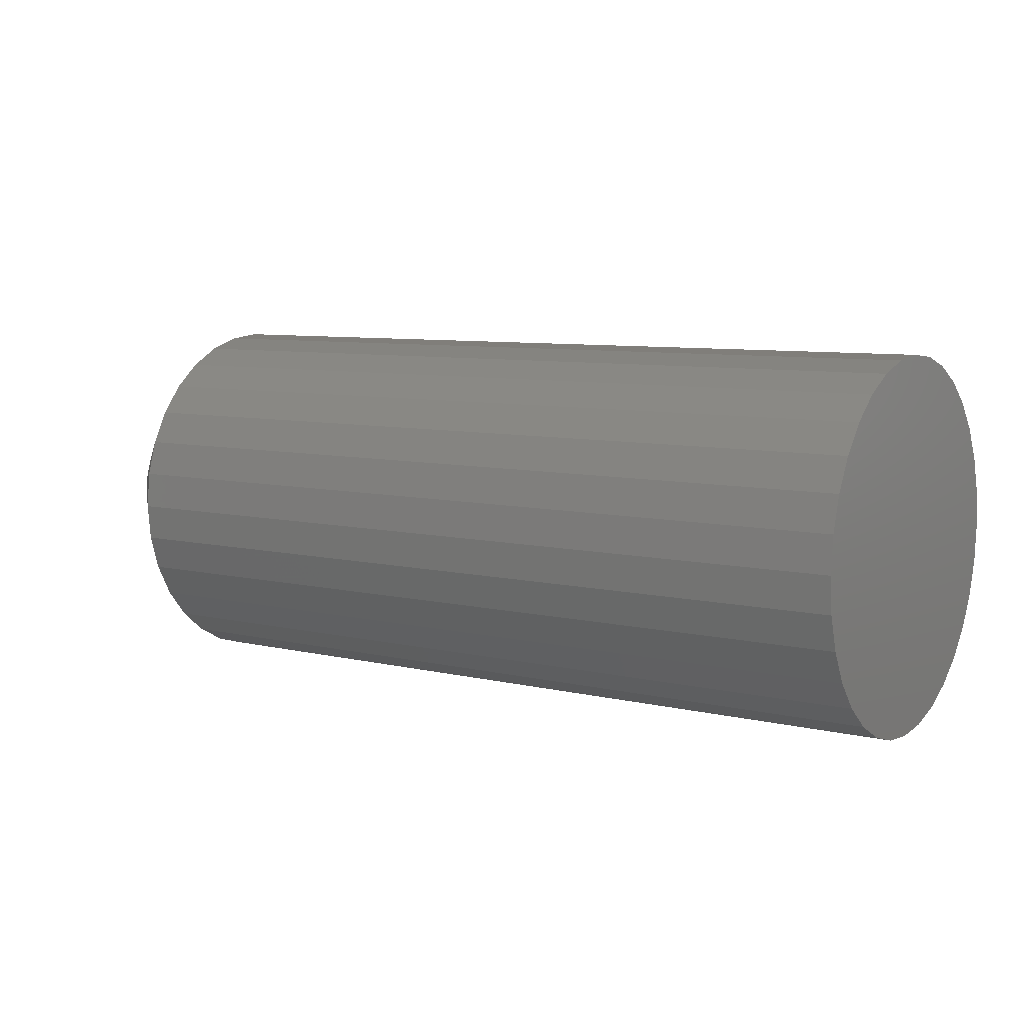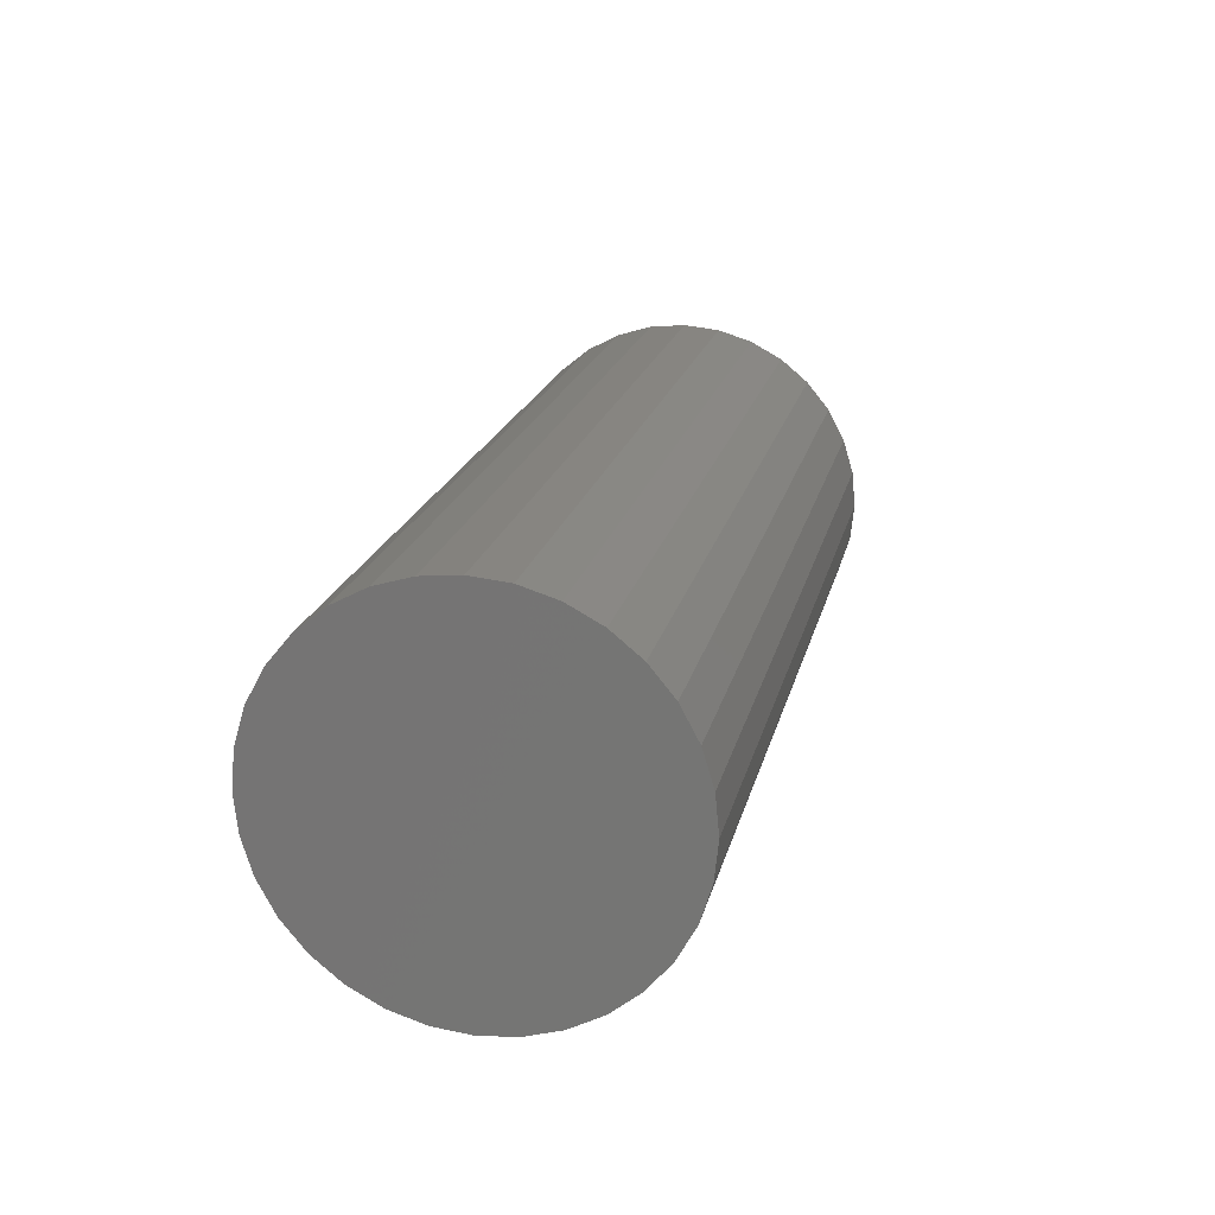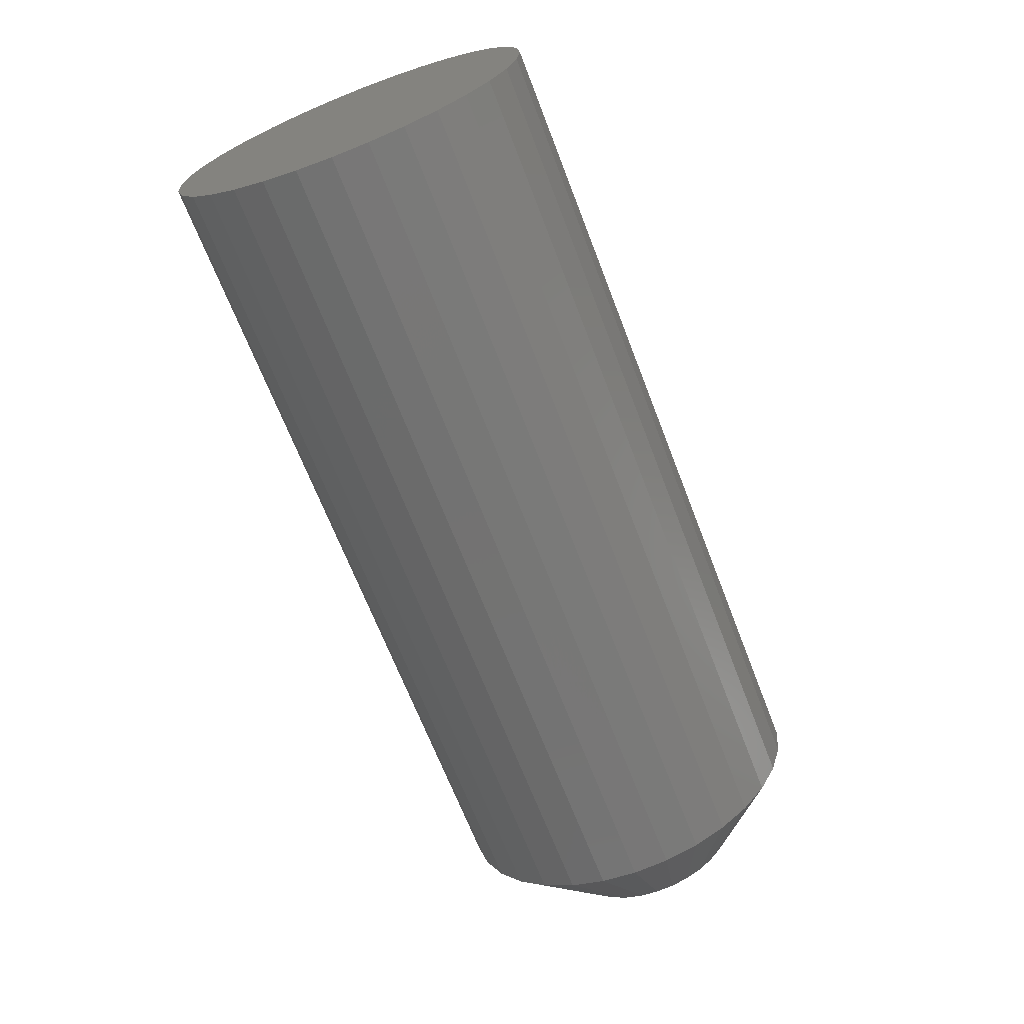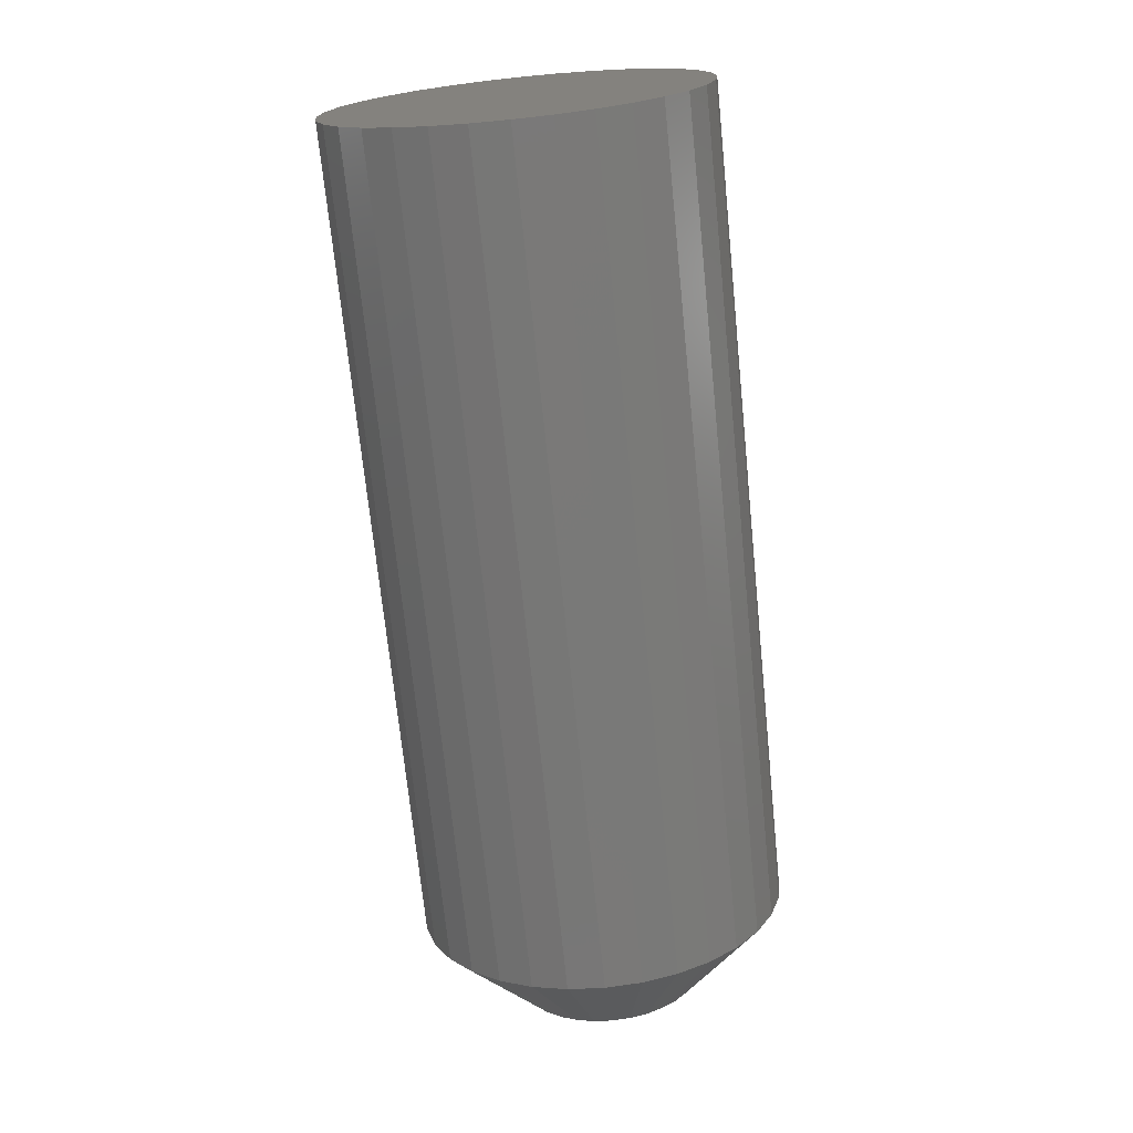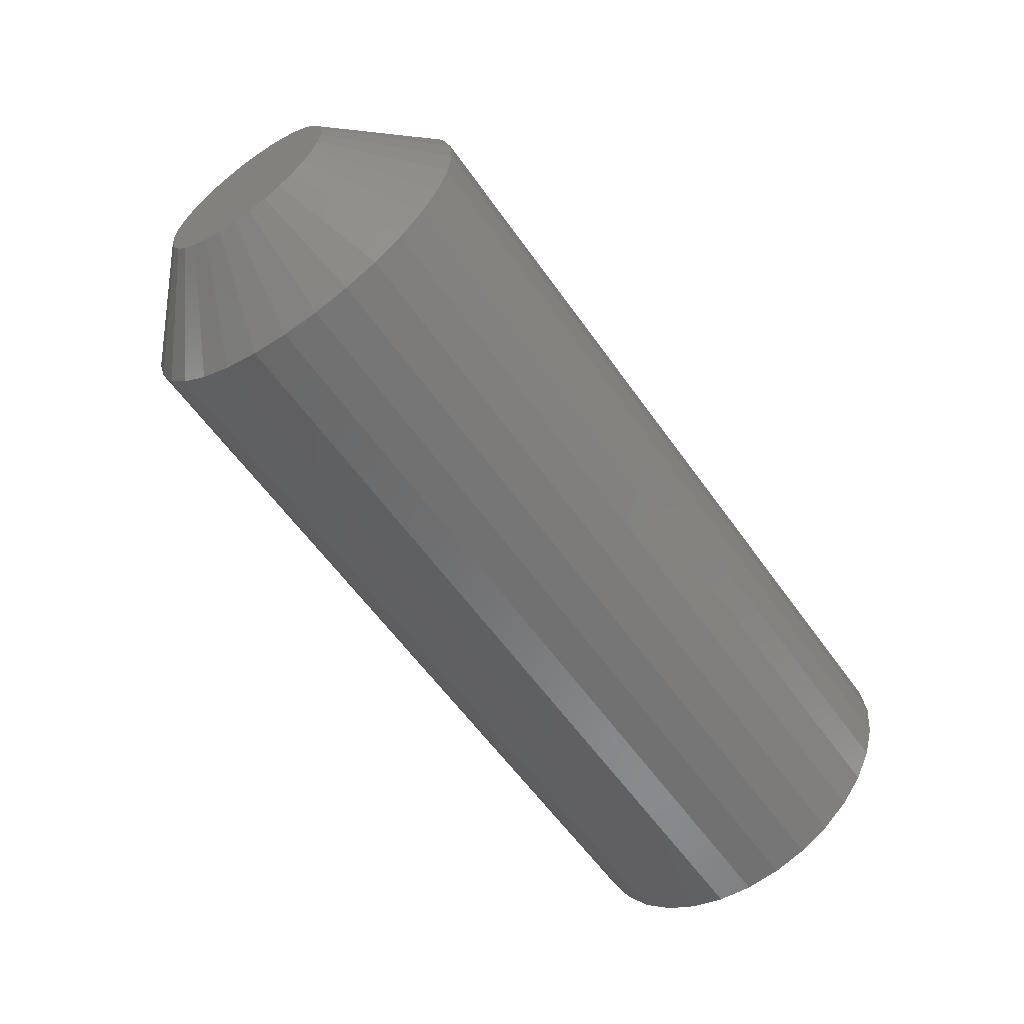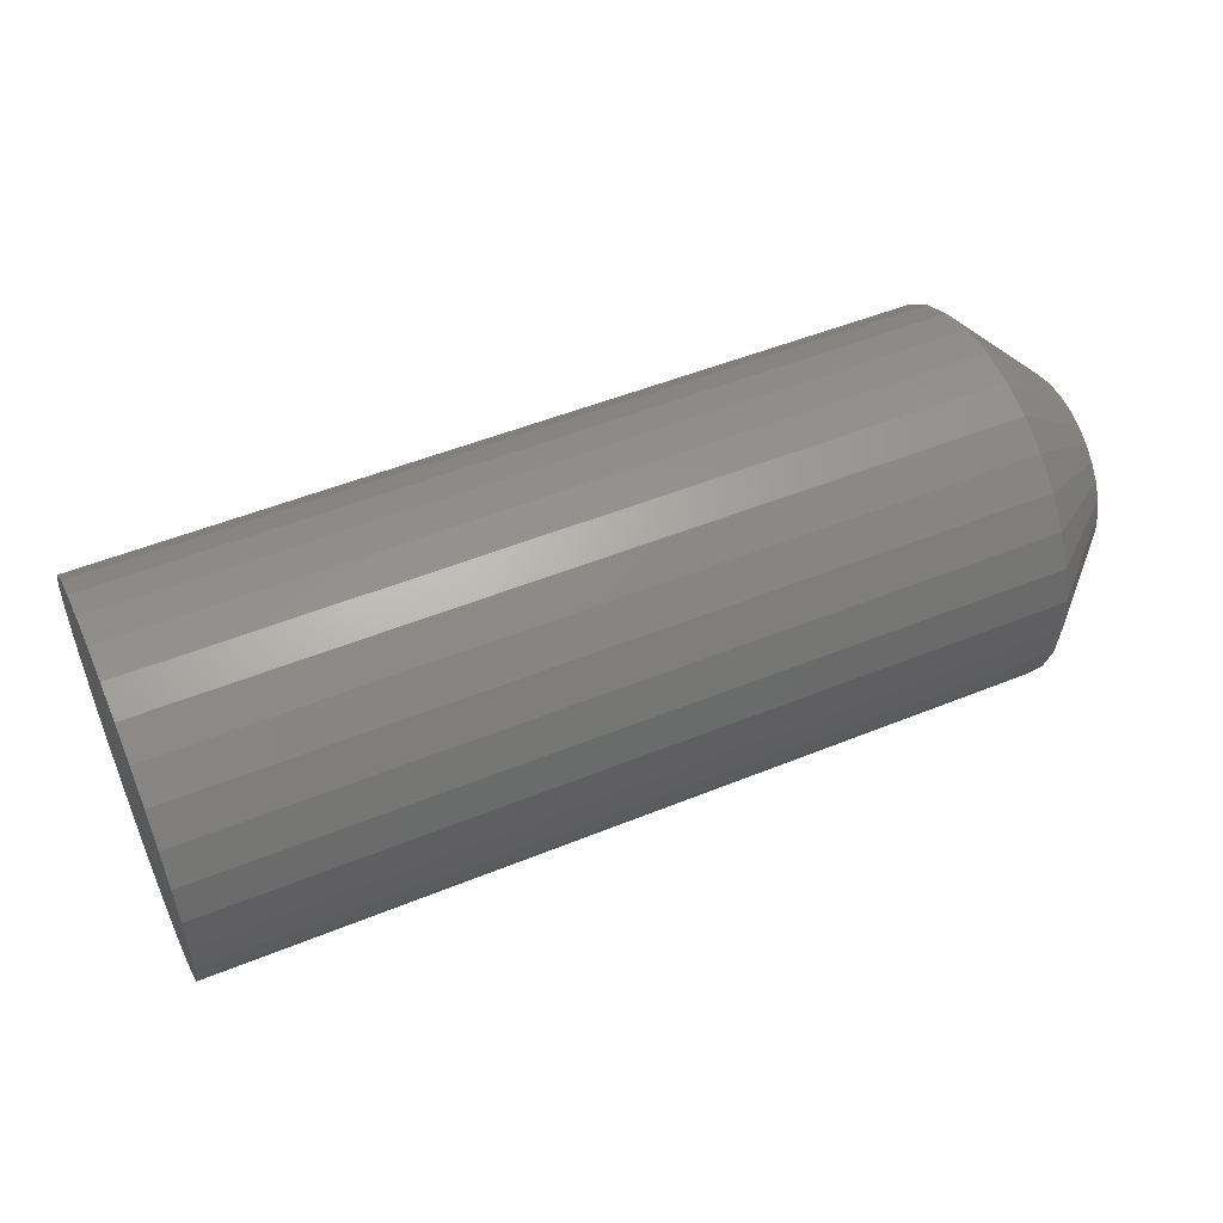
<metadata>
{"format":"stl","ext":"stl","renderer":"f3d","projection":"perspective","resolution":1024,"background":"white","views":[{"elev":7.9,"azim":33.5,"up":"+Y"},{"elev":19.8,"azim":102.7,"up":"+Y"},{"elev":-67.6,"azim":111.1,"up":"+Y"},{"elev":-71.3,"azim":95.8,"up":"+Z"},{"elev":-59.5,"azim":-54.9,"up":"+Z"},{"elev":51.2,"azim":156.2,"up":"+Y"}]}
</metadata>
<code>
# stl→obj: 96 verts, 188 faces
v -1.922e-18 -0.7111 -0.04349
v -1.839e-18 -0.7262 -0.04499
v -1.922e-18 -0.7258 -0.04349
v -1.839e-18 -0.7106 -0.04499
v -1.753e-18 -0.7264 -0.04655
v -1.667e-18 -0.7106 -0.0481
v -1.584e-18 -0.7258 -0.0496
v -1.667e-18 -0.7262 -0.0481
v -1.584e-18 -0.7111 -0.0496
v -1.507e-18 -0.7251 -0.05098
v -1.507e-18 -0.7118 -0.05098
v -1.44e-18 -0.7241 -0.05219
v -1.385e-18 -0.7229 -0.05318
v -1.44e-18 -0.7128 -0.05219
v -1.344e-18 -0.7215 -0.05392
v -1.319e-18 -0.72 -0.05437
v -1.31e-18 -0.7184 -0.05452
v -1.385e-18 -0.714 -0.05318
v -1.319e-18 -0.7169 -0.05437
v -1.344e-18 -0.7154 -0.05392
v -1.753e-18 -0.7104 -0.04655
v -1.999e-18 -0.7118 -0.04211
v -1.999e-18 -0.7251 -0.04211
v -2.066e-18 -0.7241 -0.04091
v -2.121e-18 -0.7229 -0.03991
v -2.162e-18 -0.7215 -0.03918
v -2.187e-18 -0.72 -0.03872
v -2.196e-18 -0.7184 -0.03857
v -2.187e-18 -0.7169 -0.03872
v -2.162e-18 -0.7154 -0.03918
v -2.121e-18 -0.714 -0.03991
v -2.066e-18 -0.7128 -0.04091
v 0.007812 -0.7026 -0.04655
v 0.07812 -0.7026 -0.04655
v 0.007812 -0.7029 -0.04963
v 0.07812 -0.7029 -0.04963
v 0.007812 -0.7038 -0.05259
v 0.07812 -0.7038 -0.05259
v 0.007812 -0.7053 -0.05532
v 0.07812 -0.7053 -0.05532
v 0.007812 -0.7073 -0.05771
v 0.07812 -0.7073 -0.05771
v 0.007812 -0.7096 -0.05967
v 0.07812 -0.7096 -0.05967
v 0.007812 -0.7124 -0.06113
v 0.07812 -0.7124 -0.06113
v 0.007812 -0.7153 -0.06203
v 0.07812 -0.7153 -0.06203
v 0.007812 -0.7184 -0.06234
v 0.07812 -0.7184 -0.06234
v 0.007812 -0.7215 -0.06203
v 0.07812 -0.7215 -0.06203
v 0.007812 -0.7245 -0.06113
v 0.07812 -0.7245 -0.06113
v 0.007812 -0.7272 -0.05967
v 0.07812 -0.7272 -0.05967
v 0.007812 -0.7296 -0.05771
v 0.07812 -0.7296 -0.05771
v 0.007812 -0.7315 -0.05532
v 0.07812 -0.7315 -0.05532
v 0.007812 -0.733 -0.05259
v 0.07812 -0.733 -0.05259
v 0.007812 -0.7339 -0.04963
v 0.07812 -0.7339 -0.04963
v 0.007812 -0.7342 -0.04655
v 0.07812 -0.7342 -0.04655
v 0.007812 -0.7339 -0.04347
v 0.07812 -0.7339 -0.04347
v 0.007812 -0.733 -0.0405
v 0.07812 -0.733 -0.0405
v 0.007812 -0.7315 -0.03777
v 0.07812 -0.7315 -0.03777
v 0.007812 -0.7296 -0.03538
v 0.07812 -0.7296 -0.03538
v 0.007812 -0.7272 -0.03342
v 0.07812 -0.7272 -0.03342
v 0.007812 -0.7245 -0.03196
v 0.07812 -0.7245 -0.03196
v 0.007812 -0.7215 -0.03106
v 0.07812 -0.7215 -0.03106
v 0.007812 -0.7184 -0.03076
v 0.07812 -0.7184 -0.03076
v 0.007812 -0.7153 -0.03106
v 0.07812 -0.7153 -0.03106
v 0.007812 -0.7124 -0.03196
v 0.07812 -0.7124 -0.03196
v 0.007812 -0.7096 -0.03342
v 0.07812 -0.7096 -0.03342
v 0.007812 -0.7073 -0.03538
v 0.07812 -0.7073 -0.03538
v 0.007812 -0.7053 -0.03777
v 0.07812 -0.7053 -0.03777
v 0.007812 -0.7038 -0.0405
v 0.07812 -0.7038 -0.0405
v 0.007812 -0.7029 -0.04347
v 0.07812 -0.7029 -0.04347
f 1 2 3
f 4 2 1
f 2 4 5
f 6 7 8
f 9 7 6
f 9 10 7
f 11 10 9
f 11 12 10
f 13 12 11
f 14 13 11
f 15 13 14
f 16 15 14
f 14 17 16
f 17 14 18
f 19 17 18
f 20 19 18
f 21 6 8
f 21 8 5
f 21 5 4
f 22 1 3
f 22 3 23
f 22 23 24
f 22 24 25
f 22 25 26
f 22 26 27
f 22 27 28
f 22 28 29
f 22 29 30
f 22 30 31
f 22 31 32
f 33 34 35
f 35 34 36
f 35 36 37
f 37 36 38
f 37 38 39
f 39 38 40
f 39 40 41
f 41 40 42
f 41 42 43
f 43 42 44
f 43 44 45
f 45 44 46
f 45 46 47
f 47 46 48
f 47 48 49
f 49 48 50
f 49 50 51
f 51 50 52
f 51 52 53
f 53 52 54
f 53 54 55
f 55 54 56
f 55 56 57
f 57 56 58
f 57 58 59
f 59 58 60
f 59 60 61
f 61 60 62
f 61 62 63
f 63 62 64
f 63 64 65
f 65 64 66
f 65 66 67
f 67 66 68
f 67 68 69
f 69 68 70
f 69 70 71
f 71 70 72
f 71 72 73
f 73 72 74
f 73 74 75
f 75 74 76
f 75 76 77
f 77 76 78
f 77 78 79
f 79 78 80
f 79 80 81
f 81 80 82
f 81 82 83
f 83 82 84
f 83 84 85
f 85 84 86
f 85 86 87
f 87 86 88
f 87 88 89
f 89 88 90
f 89 90 91
f 91 90 92
f 91 92 93
f 93 92 94
f 93 94 95
f 95 94 96
f 95 96 33
f 33 96 34
f 21 95 33
f 21 4 95
f 65 2 5
f 65 67 2
f 1 93 95
f 1 95 4
f 22 89 91
f 91 93 22
f 22 93 1
f 30 85 87
f 30 87 31
f 87 32 31
f 29 81 83
f 83 85 29
f 29 85 30
f 26 77 79
f 26 79 27
f 79 28 27
f 25 73 75
f 75 77 25
f 25 77 26
f 3 69 71
f 3 71 23
f 71 24 23
f 67 69 2
f 2 69 3
f 89 22 32
f 32 87 89
f 81 29 28
f 28 79 81
f 73 25 24
f 24 71 73
f 5 63 65
f 5 8 63
f 33 6 21
f 33 35 6
f 7 61 63
f 7 63 8
f 10 57 59
f 59 61 10
f 10 61 7
f 15 53 55
f 15 55 13
f 55 12 13
f 16 49 51
f 51 53 16
f 16 53 15
f 20 45 47
f 20 47 19
f 47 17 19
f 18 41 43
f 43 45 18
f 18 45 20
f 9 37 39
f 9 39 11
f 39 14 11
f 35 37 6
f 6 37 9
f 57 10 12
f 12 55 57
f 49 16 17
f 17 47 49
f 41 18 14
f 14 39 41
f 90 74 72
f 90 72 92
f 92 72 70
f 92 70 94
f 38 60 40
f 40 60 58
f 40 58 42
f 42 58 56
f 42 56 44
f 56 54 44
f 44 54 52
f 44 52 46
f 52 50 46
f 46 50 48
f 88 86 84
f 88 84 82
f 88 82 80
f 88 80 78
f 88 78 76
f 88 76 74
f 88 74 90
f 94 70 96
f 96 70 68
f 96 68 34
f 34 68 66
f 34 66 36
f 36 66 64
f 36 64 38
f 38 64 62
f 38 62 60

</code>
